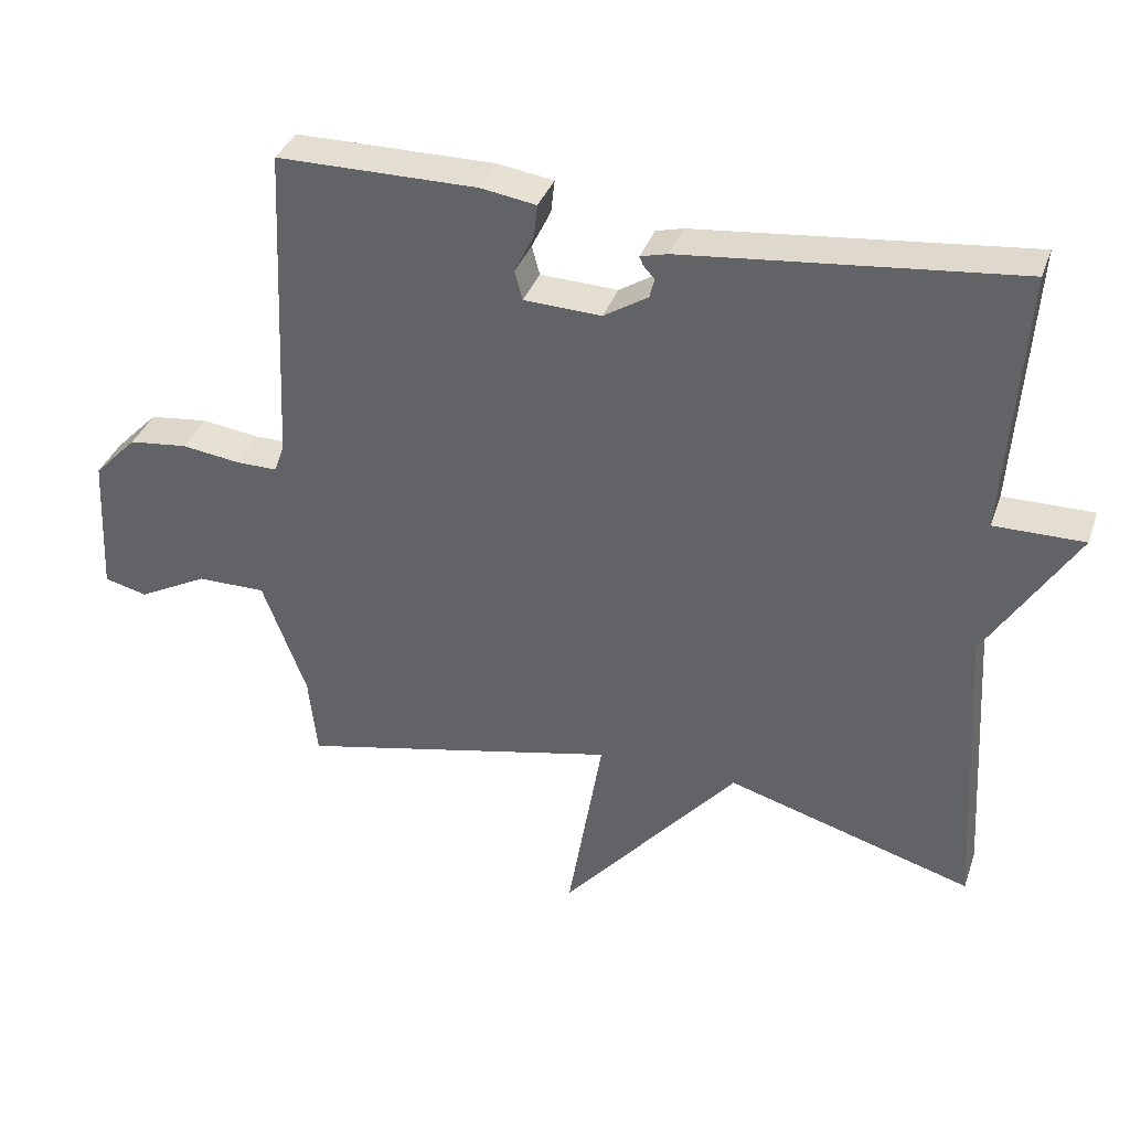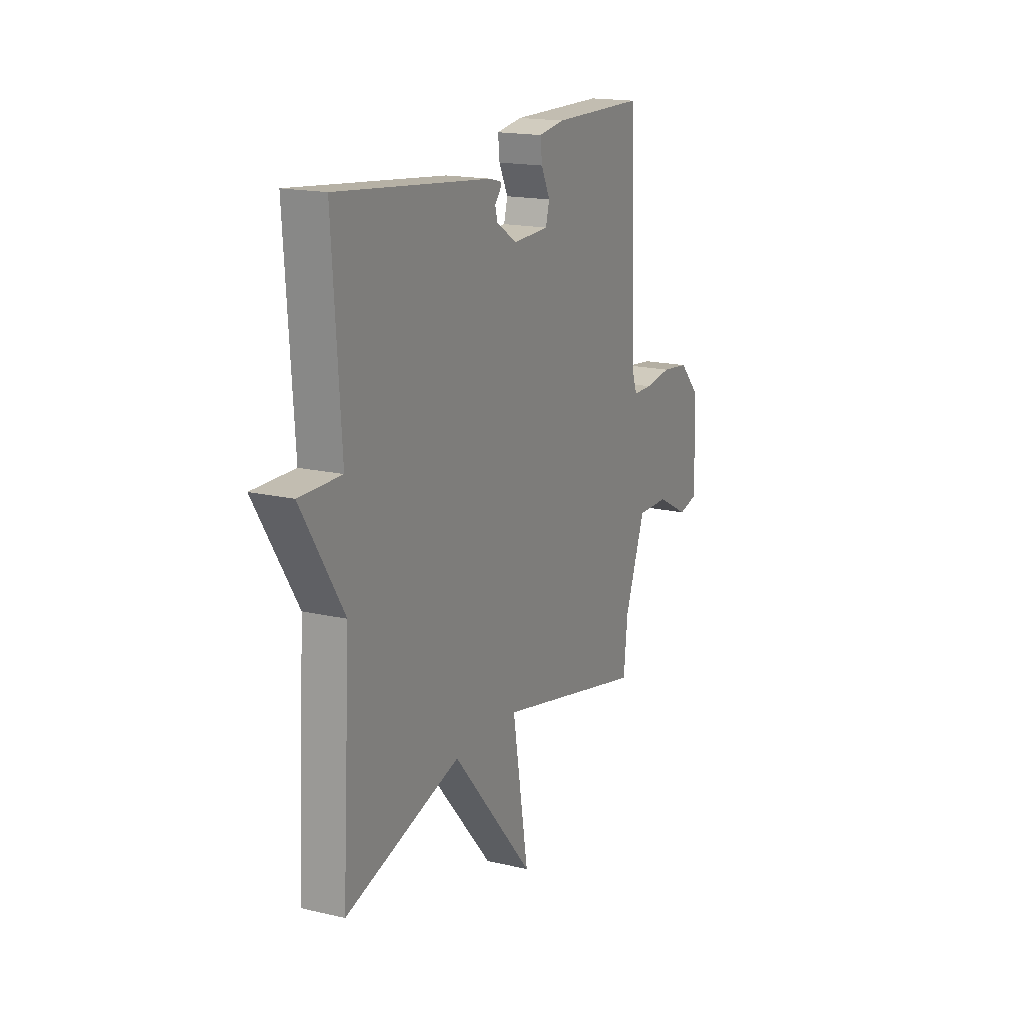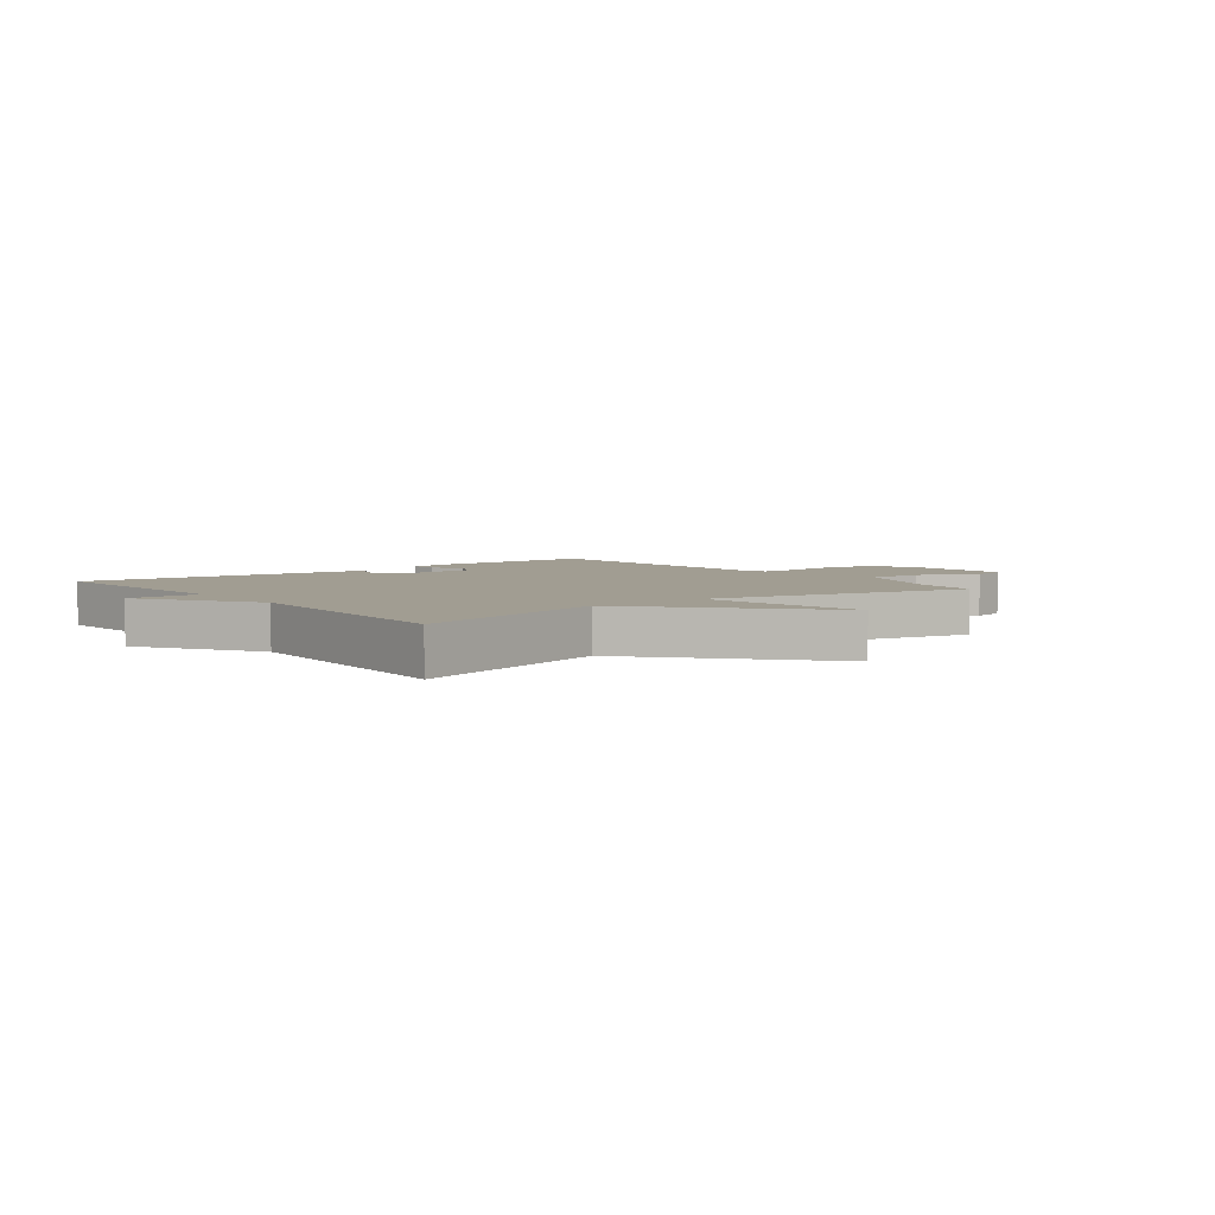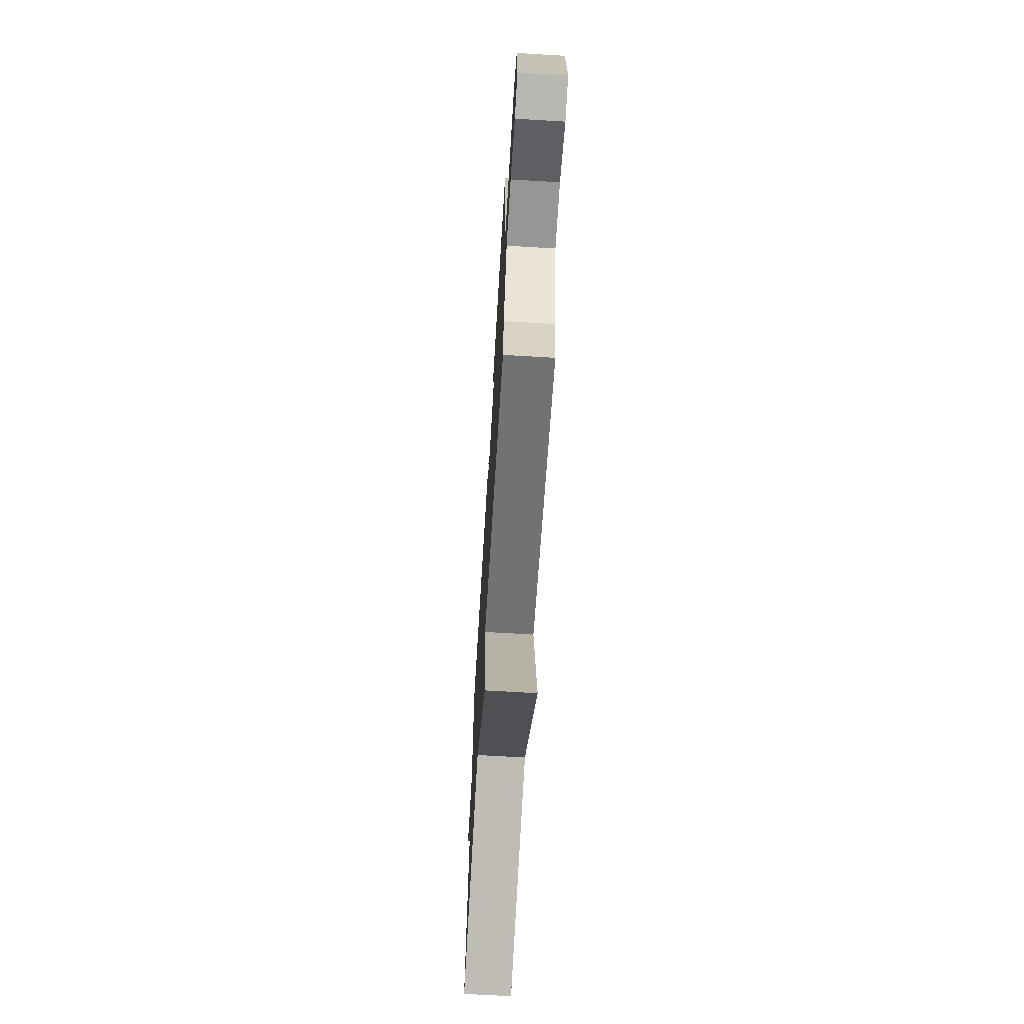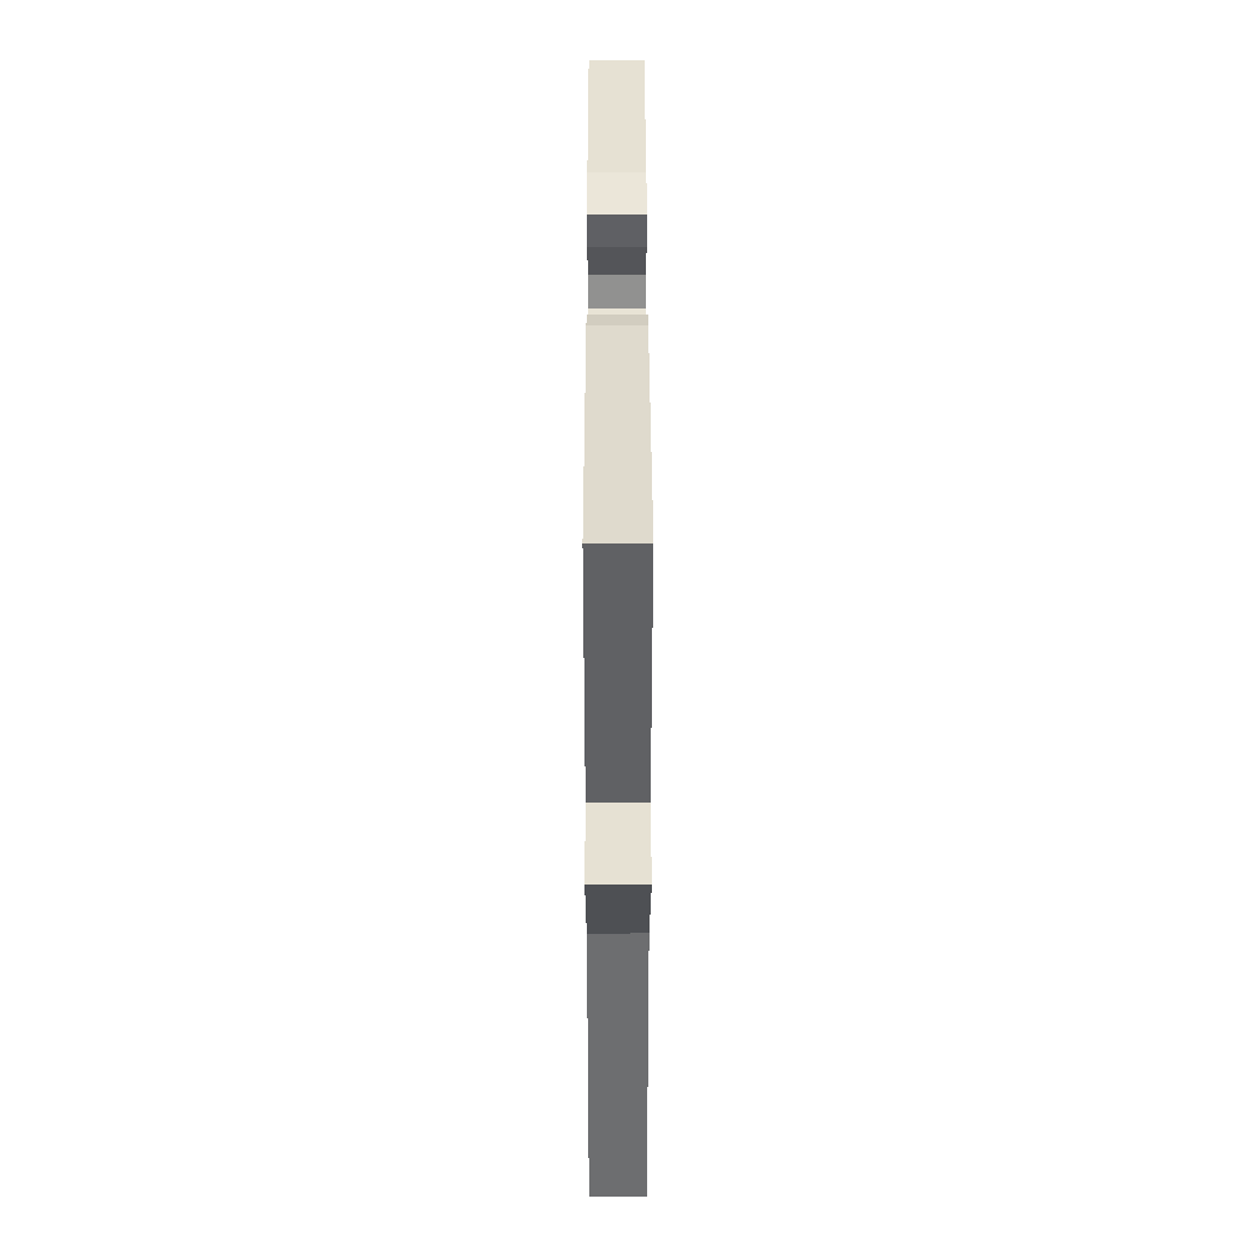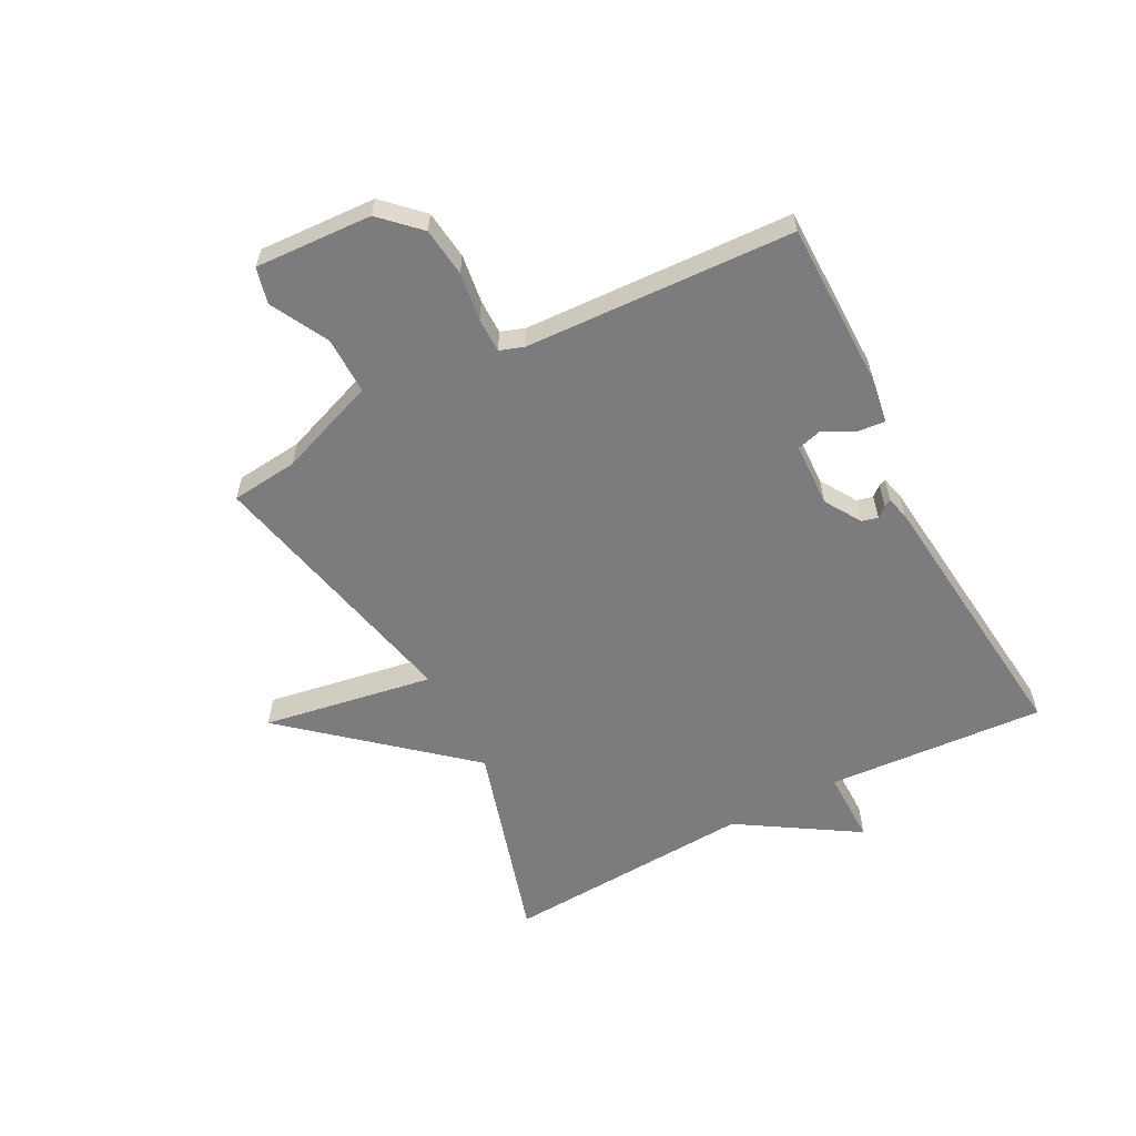
<metadata>
{"format":"obj","ext":"obj","renderer":"f3d","projection":"perspective","resolution":1024,"background":"white","views":[{"elev":36.2,"azim":18.1,"up":"+Z"},{"elev":17.2,"azim":115.1,"up":"+Z"},{"elev":4.6,"azim":141.8,"up":"+Y"},{"elev":-68.3,"azim":-93.4,"up":"+Z"},{"elev":39.1,"azim":89.9,"up":"+Z"},{"elev":-58.9,"azim":-62.4,"up":"+Y"}]}
</metadata>
<code>
v 0.5 0.07 0.5
v 0.475 0.07 0.128
v 0.601 0.07 0.129
v 0.475 0.07 -0.072
v 0.5 0.07 -0.5
v 0.153 0.07 -0.398
v -0.096 0.07 -0.689
v -0.047 0.07 -0.398
v -0.5 0.07 -0.5
v -0.512 0.07 -0.386
v -0.574 0.07 -0.22
v -0.671 0.07 -0.221
v -0.769 0.07 -0.273
v -0.83 0.07 -0.258
v -0.82 0.07 -0.059
v -0.759 0.07 0.004
v -0.676 0.07 0.014
v -0.594 0.07 0.003
v -0.535 0.07 0.003
v -0.521 0.07 0.044
v -0.5 0.07 0.5
v -0.218 0.07 0.502
v -0.14 0.07 0.49
v -0.145 0.07 0.444
v -0.172 0.07 0.389
v -0.161 0.07 0.348
v -0.052 0.07 0.344
v 0.01 0.07 0.383
v 0.017 0.07 0.41
v 0.001 0.07 0.428
v -0.004 0.07 0.44
v 0.034 0.07 0.45
v 0.5 0 0.5
v 0.475 0 0.128
v 0.601 0 0.129
v 0.475 0 -0.072
v 0.5 0 -0.5
v 0.153 0 -0.398
v -0.096 0 -0.689
v -0.047 0 -0.398
v -0.5 0 -0.5
v -0.512 0 -0.386
v -0.574 0 -0.22
v -0.671 0 -0.221
v -0.769 0 -0.273
v -0.83 0 -0.258
v -0.82 0 -0.059
v -0.759 0 0.004
v -0.676 0 0.014
v -0.594 0 0.003
v -0.535 0 0.003
v -0.521 0 0.044
v -0.5 0 0.5
v -0.218 0 0.502
v -0.14 0 0.49
v -0.145 0 0.444
v -0.172 0 0.389
v -0.161 0 0.348
v -0.052 0 0.344
v 0.01 0 0.383
v 0.017 0 0.41
v 0.001 0 0.428
v -0.004 0 0.44
v 0.034 0 0.45
f 32 1 2
f 31 32 2
f 30 31 2
f 29 30 2
f 28 29 2
f 27 28 2
f 26 27 2
f 23 24 25
f 22 23 25
f 21 22 25
f 20 21 25
f 19 20 25 26
f 16 17 18
f 15 16 18
f 14 15 18
f 13 14 18
f 12 13 18
f 11 12 18 19
f 19 26 2
f 11 19 2
f 10 11 2
f 6 7 8
f 4 5 6
f 4 6 8
f 8 9 10
f 4 8 10
f 3 4 10
f 2 3 10
f 34 33 64
f 34 64 63
f 34 63 62
f 34 62 61
f 34 61 60
f 34 60 59
f 34 59 58
f 57 56 55
f 57 55 54
f 57 54 53
f 57 53 52
f 58 57 52 51
f 50 49 48
f 50 48 47
f 50 47 46
f 50 46 45
f 50 45 44
f 51 50 44 43
f 34 58 51
f 34 51 43
f 34 43 42
f 40 39 38
f 38 37 36
f 40 38 36
f 42 41 40
f 42 40 36
f 42 36 35
f 42 35 34
f 1 33 34 2
f 2 34 35 3
f 3 35 36 4
f 4 36 37 5
f 5 37 38 6
f 6 38 39 7
f 7 39 40 8
f 8 40 41 9
f 9 41 42 10
f 10 42 43 11
f 11 43 44 12
f 12 44 45 13
f 13 45 46 14
f 14 46 47 15
f 15 47 48 16
f 16 48 49 17
f 17 49 50 18
f 18 50 51 19
f 19 51 52 20
f 20 52 53 21
f 21 53 54 22
f 22 54 55 23
f 23 55 56 24
f 24 56 57 25
f 25 57 58 26
f 26 58 59 27
f 27 59 60 28
f 28 60 61 29
f 29 61 62 30
f 30 62 63 31
f 31 63 64 32
f 32 64 33 1

</code>
